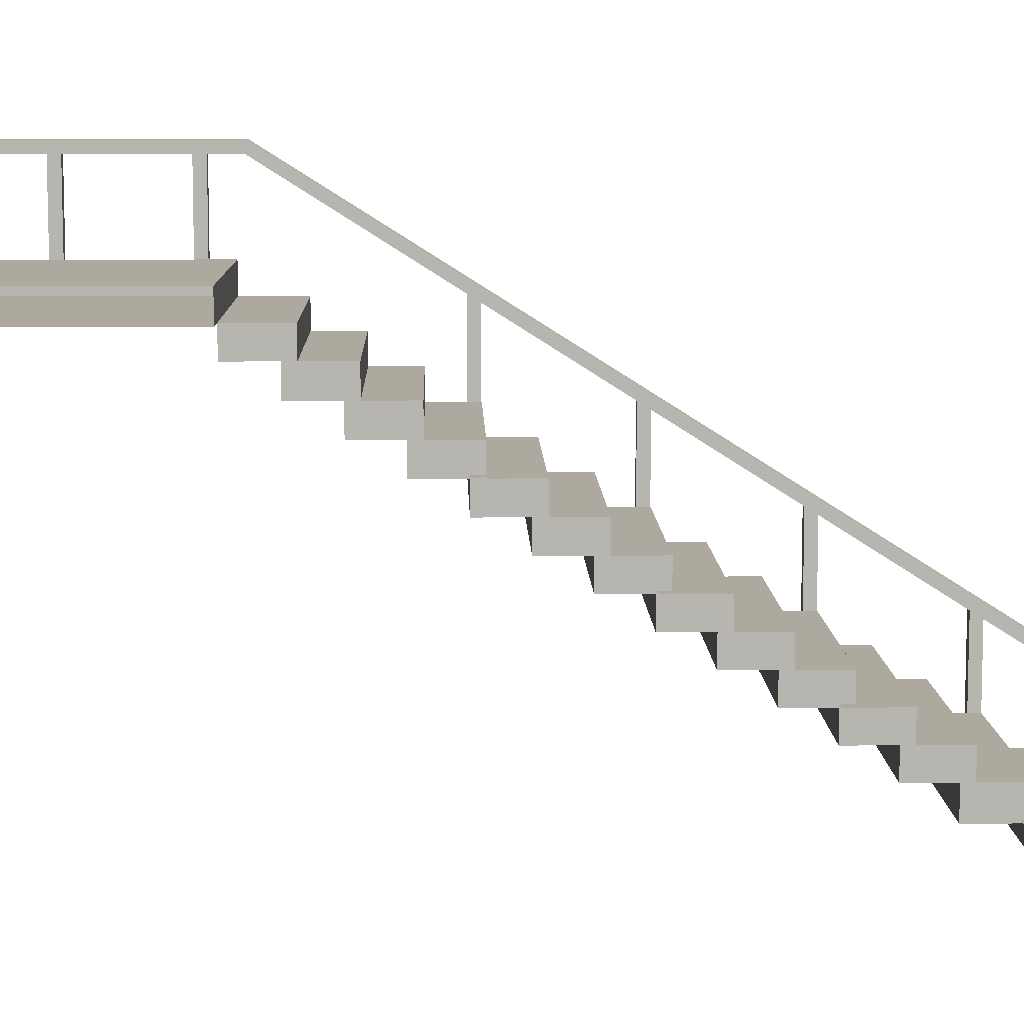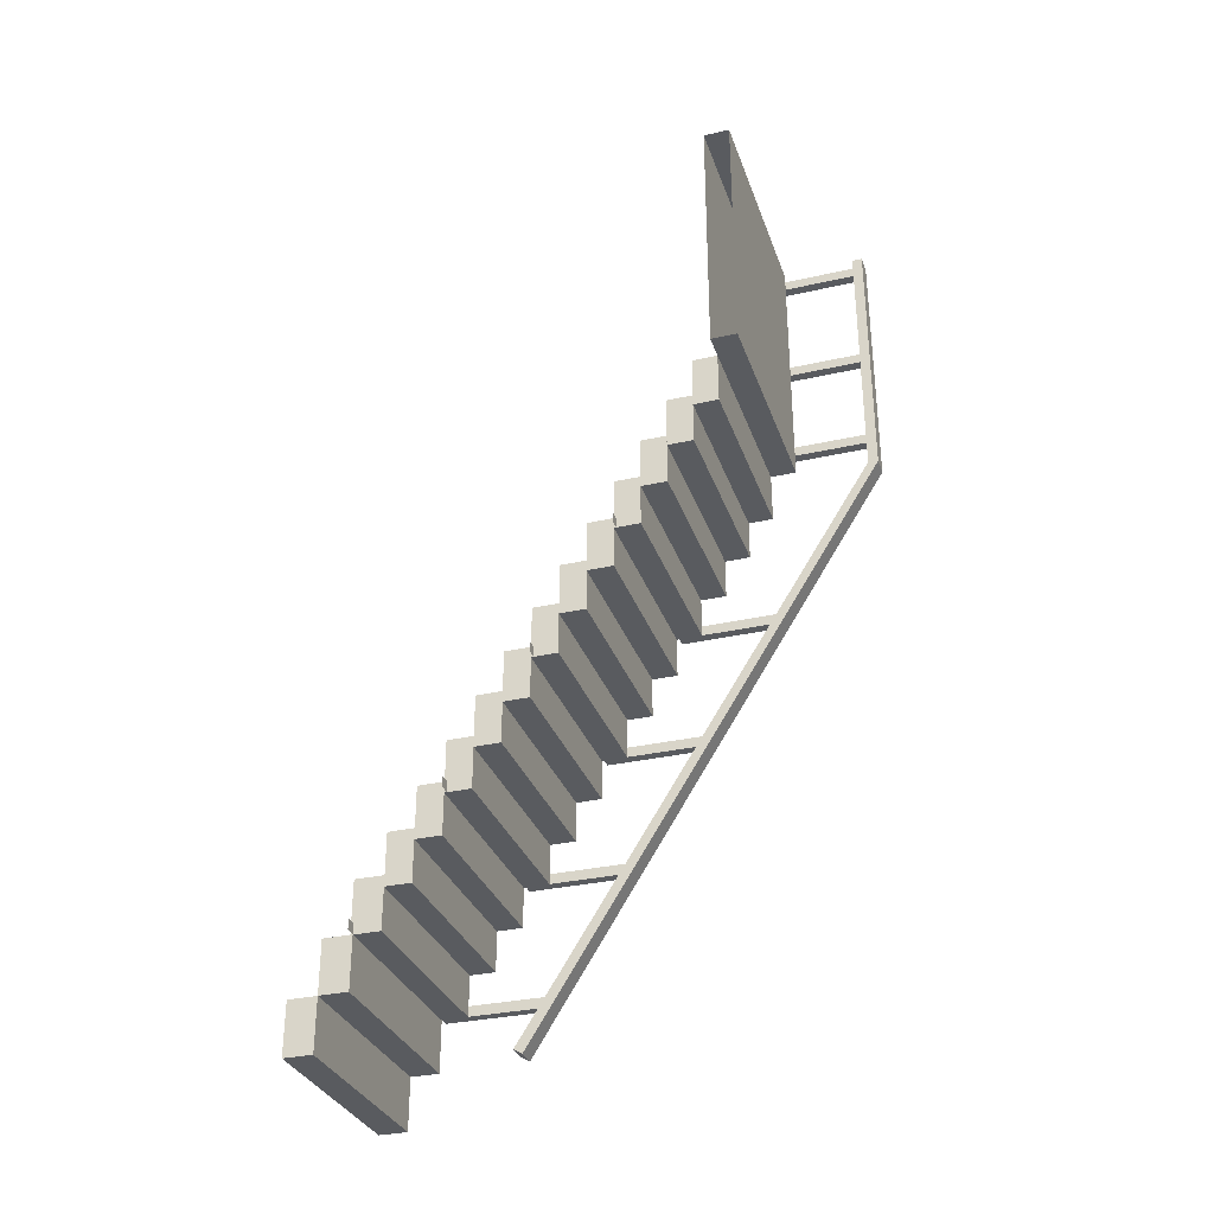
<metadata>
{"format":"obj","ext":"obj","renderer":"f3d","projection":"perspective","resolution":1024,"background":"white","views":[{"elev":9.0,"azim":-91.4,"up":"+Z"},{"elev":-32.0,"azim":-72.3,"up":"+Y"}]}
</metadata>
<code>
g christmas_town_night2_stairs
v 35.74 -9.126 -4.853
v 35.74 -8.626 -4.853
v 33.74 -8.626 -4.853
v 33.74 -9.126 -4.853
v 35.74 -9.126 -4.853
v 33.74 -9.126 -4.853
v 33.74 -9.126 -4.61
v 35.74 -9.126 -4.61
v 33.74 -9.126 -4.853
v 33.74 -8.626 -4.853
v 33.74 -8.626 -4.61
v 33.74 -9.126 -4.61
v 33.74 -9.022 -5.103
v 33.74 -9.522 -5.103
v 35.74 -9.522 -5.103
v 35.74 -9.022 -5.103
v 35.74 -9.022 -5.103
v 35.74 -9.522 -5.103
v 35.74 -9.522 -4.853
v 35.74 -9.022 -4.853
v 33.74 -9.022 -5.103
v 35.74 -9.022 -5.103
v 35.74 -9.022 -4.853
v 33.74 -9.022 -4.853
v 35.74 -9.522 -5.103
v 33.74 -9.522 -5.103
v 33.74 -9.522 -4.853
v 35.74 -9.522 -4.853
v 33.74 -9.522 -4.853
v 33.74 -9.022 -4.853
v 35.74 -9.022 -4.853
v 35.74 -9.522 -4.853
v 33.74 -9.022 -5.103
v 33.74 -9.022 -4.853
v 33.74 -9.522 -4.853
v 33.74 -9.522 -5.103
v 35.74 -9.419 -5.353
v 33.74 -9.419 -5.353
v 33.74 -9.919 -5.353
v 35.74 -9.919 -5.353
v 35.74 -9.419 -5.353
v 35.74 -9.919 -5.353
v 35.74 -9.919 -5.103
v 35.74 -9.419 -5.103
v 33.74 -9.419 -5.353
v 35.74 -9.419 -5.353
v 35.74 -9.419 -5.103
v 33.74 -9.419 -5.103
v 35.74 -9.919 -5.353
v 33.74 -9.919 -5.353
v 33.74 -9.919 -5.103
v 35.74 -9.919 -5.103
v 35.74 -9.419 -5.103
v 35.74 -9.919 -5.103
v 33.74 -9.919 -5.103
v 33.74 -9.419 -5.103
v 33.74 -9.419 -5.103
v 33.74 -9.919 -5.103
v 33.74 -9.919 -5.353
v 33.74 -9.419 -5.353
v 33.74 -9.815 -5.603
v 35.74 -9.815 -5.603
v 35.74 -9.815 -5.353
v 33.74 -9.815 -5.353
v 33.74 -10.31 -5.353
v 33.74 -9.815 -5.353
v 35.74 -9.815 -5.353
v 35.74 -10.31 -5.353
v 33.74 -10.71 -5.853
v 35.74 -10.71 -5.853
v 35.74 -10.21 -5.853
v 33.74 -10.21 -5.853
v 35.74 -10.21 -5.853
v 35.74 -10.71 -5.853
v 35.74 -10.71 -5.603
v 35.74 -10.21 -5.603
v 33.74 -10.21 -5.853
v 35.74 -10.21 -5.853
v 35.74 -10.21 -5.603
v 33.74 -10.21 -5.603
v 35.74 -10.71 -5.853
v 33.74 -10.71 -5.853
v 33.74 -10.71 -5.603
v 35.74 -10.71 -5.603
v 35.74 -10.21 -5.603
v 35.74 -10.71 -5.603
v 33.74 -10.71 -5.603
v 33.74 -10.21 -5.603
v 33.74 -10.71 -5.853
v 33.74 -10.21 -5.853
v 33.74 -10.21 -5.603
v 33.74 -10.71 -5.603
v 35.74 -11.11 -6.103
v 35.74 -10.61 -6.103
v 33.74 -10.61 -6.103
v 33.74 -11.11 -6.103
v 35.74 -10.61 -6.103
v 35.74 -11.11 -6.103
v 35.74 -11.11 -5.853
v 35.74 -10.61 -5.853
v 33.74 -10.61 -6.103
v 35.74 -10.61 -6.103
v 35.74 -10.61 -5.853
v 33.74 -10.61 -5.853
v 35.74 -11.11 -6.103
v 33.74 -11.11 -6.103
v 33.74 -11.11 -5.853
v 35.74 -11.11 -5.853
v 35.74 -10.61 -5.853
v 35.74 -11.11 -5.853
v 33.74 -11.11 -5.853
v 33.74 -10.61 -5.853
v 33.74 -10.61 -6.103
v 33.74 -10.61 -5.853
v 33.74 -11.11 -5.853
v 33.74 -11.11 -6.103
v 33.74 -11 -6.353
v 35.74 -11 -6.353
v 35.74 -11 -6.103
v 33.74 -11 -6.103
v 35.74 -11.5 -6.103
v 33.74 -11.5 -6.103
v 33.74 -11 -6.103
v 35.74 -11 -6.103
v 33.74 -11.4 -6.603
v 33.74 -11.9 -6.603
v 35.74 -11.9 -6.603
v 35.74 -11.4 -6.603
v 35.74 -11.9 -6.353
v 35.74 -11.4 -6.353
v 35.74 -11.4 -6.603
v 35.74 -11.9 -6.603
v 33.74 -11.4 -6.603
v 35.74 -11.4 -6.603
v 35.74 -11.4 -6.353
v 33.74 -11.4 -6.353
v 35.74 -11.9 -6.603
v 33.74 -11.9 -6.603
v 33.74 -11.9 -6.353
v 35.74 -11.9 -6.353
v 33.74 -11.4 -6.353
v 35.74 -11.4 -6.353
v 35.74 -11.9 -6.353
v 33.74 -11.9 -6.353
v 33.74 -11.4 -6.353
v 33.74 -11.9 -6.353
v 33.74 -11.9 -6.603
v 33.74 -11.4 -6.603
v 33.74 -11.8 -6.853
v 33.74 -12.3 -6.853
v 35.74 -12.3 -6.853
v 35.74 -11.8 -6.853
v 35.74 -12.3 -6.853
v 35.74 -12.3 -6.603
v 35.74 -11.8 -6.603
v 35.74 -11.8 -6.853
v 33.74 -11.8 -6.853
v 35.74 -11.8 -6.853
v 35.74 -11.8 -6.603
v 33.74 -11.8 -6.603
v 35.74 -12.3 -6.853
v 33.74 -12.3 -6.853
v 33.74 -12.3 -6.603
v 35.74 -12.3 -6.603
v 33.74 -11.8 -6.603
v 35.74 -11.8 -6.603
v 35.74 -12.3 -6.603
v 33.74 -12.3 -6.603
v 33.74 -12.3 -6.603
v 33.74 -12.3 -6.853
v 33.74 -11.8 -6.853
v 33.74 -11.8 -6.603
v 33.74 -12.59 -7.353
v 33.74 -13.09 -7.353
v 35.74 -13.09 -7.353
v 35.74 -12.59 -7.353
v 35.74 -12.59 -7.353
v 35.74 -13.09 -7.353
v 35.74 -13.09 -7.103
v 35.74 -12.59 -7.103
v 33.74 -12.59 -7.353
v 35.74 -12.59 -7.353
v 35.74 -12.59 -7.103
v 33.74 -12.59 -7.103
v 35.74 -13.09 -7.353
v 33.74 -13.09 -7.353
v 33.74 -13.09 -7.103
v 35.74 -13.09 -7.103
v 33.74 -12.59 -7.103
v 35.74 -12.59 -7.103
v 35.74 -13.09 -7.103
v 33.74 -13.09 -7.103
v 33.74 -12.59 -7.103
v 33.74 -13.09 -7.103
v 33.74 -13.09 -7.353
v 33.74 -12.59 -7.353
v 35.74 -12.98 -7.603
v 33.74 -12.98 -7.603
v 33.74 -13.48 -7.603
v 35.74 -13.48 -7.603
v 35.74 -12.98 -7.353
v 35.74 -12.98 -7.603
v 35.74 -13.48 -7.603
v 35.74 -13.48 -7.353
v 33.74 -12.98 -7.603
v 35.74 -12.98 -7.603
v 35.74 -12.98 -7.353
v 33.74 -12.98 -7.353
v 35.74 -13.48 -7.603
v 33.74 -13.48 -7.603
v 33.74 -13.48 -7.353
v 35.74 -13.48 -7.353
v 35.74 -12.98 -7.353
v 35.74 -13.48 -7.353
v 33.74 -13.48 -7.353
v 33.74 -12.98 -7.353
v 33.74 -12.98 -7.353
v 33.74 -13.48 -7.353
v 33.74 -13.48 -7.603
v 33.74 -12.98 -7.603
v 35.74 -13.38 -7.878
v 35.74 -13.38 -7.603
v 33.74 -13.38 -7.603
v 33.74 -13.38 -7.878
v 33.74 -13.38 -7.603
v 35.74 -13.38 -7.603
v 35.74 -13.88 -7.603
v 33.74 -13.88 -7.603
v 33.74 -12.19 -7.103
v 35.74 -12.19 -7.103
v 35.74 -12.19 -6.853
v 33.74 -12.19 -6.853
v 35.74 -12.19 -6.853
v 35.74 -12.69 -6.853
v 33.74 -12.69 -6.853
v 33.74 -12.19 -6.853
v 35.74 -8.626 -4.61
v 35.74 -8.626 -4.853
v 35.74 -9.126 -4.853
v 35.74 -9.126 -4.61
v 35.74 -8.626 -4.853
v 35.74 -8.626 -4.61
v 33.74 -8.626 -4.61
v 33.74 -8.626 -4.853
v 35.74 -8.626 -4.61
v 35.74 -9.126 -4.61
v 33.74 -9.126 -4.61
v 33.74 -8.626 -4.61
v 33.74 -10.31 -5.603
v 35.74 -10.31 -5.603
v 35.74 -9.815 -5.603
v 33.74 -9.815 -5.603
v 35.74 -10.31 -5.603
v 35.74 -10.31 -5.353
v 35.74 -9.815 -5.353
v 35.74 -9.815 -5.603
v 35.74 -10.31 -5.603
v 33.74 -10.31 -5.603
v 33.74 -10.31 -5.353
v 35.74 -10.31 -5.353
v 33.74 -10.31 -5.603
v 33.74 -9.815 -5.603
v 33.74 -9.815 -5.353
v 33.74 -10.31 -5.353
v 35.74 -11.5 -6.353
v 35.74 -11 -6.353
v 33.74 -11 -6.353
v 33.74 -11.5 -6.353
v 35.74 -11.5 -6.353
v 35.74 -11.5 -6.103
v 35.74 -11 -6.103
v 35.74 -11 -6.353
v 35.74 -11.5 -6.353
v 33.74 -11.5 -6.353
v 33.74 -11.5 -6.103
v 35.74 -11.5 -6.103
v 33.74 -11 -6.103
v 33.74 -11.5 -6.103
v 33.74 -11.5 -6.353
v 33.74 -11 -6.353
v 35.74 -13.38 -7.878
v 35.74 -13.88 -7.878
v 35.74 -13.88 -7.603
v 35.74 -13.38 -7.603
v 33.74 -13.88 -7.878
v 33.74 -13.88 -7.603
v 35.74 -13.88 -7.603
v 35.74 -13.88 -7.878
v 33.74 -13.38 -7.878
v 33.74 -13.38 -7.603
v 33.74 -13.88 -7.603
v 33.74 -13.88 -7.878
v 35.74 -12.19 -7.103
v 33.74 -12.19 -7.103
v 33.74 -12.69 -7.103
v 35.74 -12.69 -7.103
v 35.74 -12.19 -7.103
v 35.74 -12.69 -7.103
v 35.74 -12.69 -6.853
v 35.74 -12.19 -6.853
v 35.74 -12.69 -7.103
v 33.74 -12.69 -7.103
v 33.74 -12.69 -6.853
v 35.74 -12.69 -6.853
v 33.74 -12.69 -7.103
v 33.74 -12.19 -7.103
v 33.74 -12.19 -6.853
v 33.74 -12.69 -6.853
v 35.74 -6.299 -4.582
v 35.84 -6.299 -4.582
v 35.84 -6.199 -4.582
v 35.74 -6.199 -4.582
v 35.84 -6.299 -3.582
v 35.84 -6.199 -3.582
v 35.84 -6.199 -4.582
v 35.84 -6.299 -4.582
v 35.74 -6.199 -4.582
v 35.84 -6.199 -4.582
v 35.84 -6.199 -3.582
v 35.74 -6.199 -3.582
v 35.84 -6.299 -4.582
v 35.74 -6.299 -4.582
v 35.74 -6.299 -3.582
v 35.84 -6.299 -3.582
v 35.74 -6.199 -3.582
v 35.74 -6.299 -3.582
v 35.74 -6.299 -4.582
v 35.74 -6.199 -4.582
v 35.69 -14.25 -7.15
v 35.69 -14.3 -7.065
v 35.89 -14.3 -7.065
v 35.89 -14.25 -7.15
v 35.89 -8.693 -3.631
v 35.89 -14.25 -7.15
v 35.89 -14.3 -7.065
v 35.89 -8.698 -3.532
v 35.89 -14.25 -7.15
v 35.89 -8.693 -3.631
v 35.69 -8.693 -3.631
v 35.69 -14.25 -7.15
v 35.89 -14.3 -7.065
v 35.69 -14.3 -7.065
v 35.69 -8.698 -3.532
v 35.89 -8.698 -3.532
v 35.69 -8.693 -3.631
v 35.69 -8.698 -3.532
v 35.69 -14.3 -7.065
v 35.69 -14.25 -7.15
v 35.69 -6.137 -3.631
v 35.69 -6.137 -3.532
v 35.69 -8.698 -3.532
v 35.69 -8.693 -3.631
v 35.69 -8.693 -3.631
v 35.89 -8.693 -3.631
v 35.89 -6.137 -3.631
v 35.69 -6.137 -3.631
v 35.89 -6.137 -3.631
v 35.89 -8.693 -3.631
v 35.89 -8.698 -3.532
v 35.89 -6.137 -3.532
v 35.69 -6.137 -3.532
v 35.89 -6.137 -3.532
v 35.89 -8.698 -3.532
v 35.69 -8.698 -3.532
v 35.84 -13.78 -6.857
v 35.84 -13.78 -7.857
v 35.84 -13.88 -7.857
v 35.84 -13.88 -6.857
v 35.74 -13.78 -7.857
v 35.84 -13.78 -7.857
v 35.84 -13.78 -6.857
v 35.74 -13.78 -6.857
v 35.84 -12.59 -7.082
v 35.84 -12.69 -7.082
v 35.84 -12.69 -6.082
v 35.84 -12.59 -6.082
v 35.74 -12.59 -7.082
v 35.84 -12.59 -7.082
v 35.84 -12.59 -6.082
v 35.74 -12.59 -6.082
v 35.84 -11.5 -5.332
v 35.84 -11.4 -5.332
v 35.84 -11.4 -6.332
v 35.84 -11.5 -6.332
v 35.84 -11.4 -5.332
v 35.74 -11.4 -5.332
v 35.74 -11.4 -6.332
v 35.84 -11.4 -6.332
v 35.84 -10.21 -5.582
v 35.84 -10.31 -5.582
v 35.84 -10.31 -4.582
v 35.84 -10.21 -4.582
v 35.74 -10.21 -5.582
v 35.84 -10.21 -5.582
v 35.84 -10.21 -4.582
v 35.74 -10.21 -4.582
v 35.74 -7.324 -4.582
v 35.74 -7.424 -4.582
v 35.84 -7.424 -4.582
v 35.84 -7.324 -4.582
v 35.84 -7.324 -4.582
v 35.84 -7.424 -4.582
v 35.84 -7.424 -3.582
v 35.84 -7.324 -3.582
v 35.84 -7.324 -3.582
v 35.74 -7.324 -3.582
v 35.74 -7.324 -4.582
v 35.84 -7.324 -4.582
v 35.84 -7.424 -4.582
v 35.74 -7.424 -4.582
v 35.74 -7.424 -3.582
v 35.84 -7.424 -3.582
v 35.74 -7.324 -3.582
v 35.74 -7.424 -3.582
v 35.74 -7.424 -4.582
v 35.74 -7.324 -4.582
v 35.84 -8.424 -4.582
v 35.84 -8.324 -4.582
v 35.74 -8.324 -4.582
v 35.74 -8.424 -4.582
v 35.84 -8.424 -3.582
v 35.84 -8.324 -3.582
v 35.84 -8.324 -4.582
v 35.84 -8.424 -4.582
v 35.74 -8.324 -4.582
v 35.84 -8.324 -4.582
v 35.84 -8.324 -3.582
v 35.74 -8.324 -3.582
v 35.84 -8.424 -4.582
v 35.74 -8.424 -4.582
v 35.74 -8.424 -3.582
v 35.84 -8.424 -3.582
v 35.74 -8.324 -3.582
v 35.74 -8.424 -3.582
v 35.74 -8.424 -4.582
v 35.74 -8.324 -4.582
v 33.49 -6.126 -4.61
v 35.74 -6.126 -4.61
v 35.74 -6.124 -4.357
v 33.49 -6.124 -4.357
v 33.49 -6.124 -4.357
v 35.74 -6.124 -4.357
v 35.74 -8.624 -4.357
v 33.49 -8.624 -4.357
v 35.74 -8.626 -4.61
v 35.74 -8.624 -4.357
v 35.74 -6.124 -4.357
v 35.74 -6.126 -4.61
v 35.74 -8.626 -4.61
v 33.49 -8.626 -4.61
v 33.49 -8.624 -4.357
v 35.74 -8.624 -4.357
v 33.74 -13.88 -7.857
v 33.74 -13.78 -7.857
v 33.64 -13.78 -7.857
v 33.64 -13.88 -7.857
v 35.74 -13.88 -7.857
v 35.74 -13.88 -6.857
v 35.84 -13.88 -6.857
v 35.84 -13.88 -7.857
v 35.74 -13.78 -6.857
v 35.74 -13.88 -6.857
v 35.74 -13.88 -7.857
v 35.74 -13.78 -7.857
v 35.84 -12.69 -7.082
v 35.84 -12.59 -7.082
v 35.74 -12.59 -7.082
v 35.74 -12.69 -7.082
v 35.84 -12.69 -7.082
v 35.74 -12.69 -7.082
v 35.74 -12.69 -6.082
v 35.84 -12.69 -6.082
v 35.74 -12.59 -6.082
v 35.74 -12.69 -6.082
v 35.74 -12.69 -7.082
v 35.74 -12.59 -7.082
v 35.74 -11.5 -6.332
v 35.84 -11.5 -6.332
v 35.84 -11.4 -6.332
v 35.74 -11.4 -6.332
v 35.84 -11.5 -6.332
v 35.74 -11.5 -6.332
v 35.74 -11.5 -5.332
v 35.84 -11.5 -5.332
v 35.74 -11.4 -5.332
v 35.74 -11.5 -5.332
v 35.74 -11.5 -6.332
v 35.74 -11.4 -6.332
v 35.84 -10.21 -5.582
v 35.74 -10.21 -5.582
v 35.74 -10.31 -5.582
v 35.84 -10.31 -5.582
v 35.84 -10.31 -5.582
v 35.74 -10.31 -5.582
v 35.74 -10.31 -4.582
v 35.84 -10.31 -4.582
v 35.74 -10.21 -4.582
v 35.74 -10.31 -4.582
v 35.74 -10.31 -5.582
v 35.74 -10.21 -5.582
v 33.64 -10.21 -5.582
v 33.64 -10.31 -5.582
v 33.74 -10.31 -5.582
v 33.74 -10.21 -5.582
v 33.64 -11.5 -6.332
v 33.74 -11.5 -6.332
v 33.74 -11.4 -6.332
v 33.64 -11.4 -6.332
v 33.64 -12.59 -7.082
v 33.64 -12.69 -7.082
v 33.74 -12.69 -7.082
v 33.74 -12.59 -7.082
v 33.49 -6.126 -4.61
v 33.49 -8.626 -4.61
v 35.74 -8.626 -4.61
v 35.74 -6.126 -4.61
v 35.74 -13.88 -8.132
v 35.74 -13.88 -7.857
v 33.74 -13.88 -7.857
v 33.74 -13.88 -8.132
v 33.74 -13.88 -7.857
v 35.74 -13.88 -7.857
v 35.74 -14.38 -7.857
v 33.74 -14.38 -7.857
v 35.74 -13.88 -8.132
v 35.74 -14.38 -8.132
v 35.74 -14.38 -7.857
v 35.74 -13.88 -7.857
v 33.74 -14.38 -8.132
v 33.74 -14.38 -7.857
v 35.74 -14.38 -7.857
v 35.74 -14.38 -8.132
v 33.74 -13.88 -8.132
v 33.74 -13.88 -7.857
v 33.74 -14.38 -7.857
v 33.74 -14.38 -8.132
v 35.74 -14.38 -8.407
v 35.74 -14.38 -8.132
v 33.74 -14.38 -8.132
v 33.74 -14.38 -8.407
v 33.74 -14.38 -8.132
v 35.74 -14.38 -8.132
v 35.74 -14.88 -8.132
v 33.74 -14.88 -8.132
v 35.74 -14.38 -8.407
v 35.74 -14.88 -8.407
v 35.74 -14.88 -8.132
v 35.74 -14.38 -8.132
v 33.74 -14.88 -8.407
v 33.74 -14.88 -8.132
v 35.74 -14.88 -8.132
v 35.74 -14.88 -8.407
v 33.74 -14.38 -8.407
v 33.74 -14.38 -8.132
v 33.74 -14.88 -8.132
v 33.74 -14.88 -8.407
v 35.89 -6.137 -3.631
v 35.89 -6.137 -3.532
v 35.69 -6.137 -3.532
v 35.69 -6.137 -3.631
g christmas_town_night2_stairs_0
f 3 2 1
f 4 3 1
f 7 6 5
f 8 7 5
f 11 10 9
f 12 11 9
f 15 14 13
f 16 15 13
f 19 18 17
f 20 19 17
f 23 22 21
f 24 23 21
f 27 26 25
f 28 27 25
f 31 30 29
f 32 31 29
f 35 34 33
f 36 35 33
f 39 38 37
f 40 39 37
f 43 42 41
f 44 43 41
f 47 46 45
f 48 47 45
f 51 50 49
f 52 51 49
f 55 54 53
f 56 55 53
f 59 58 57
f 60 59 57
f 63 62 61
f 64 63 61
f 67 66 65
f 68 67 65
f 71 70 69
f 72 71 69
f 75 74 73
f 76 75 73
f 79 78 77
f 80 79 77
f 83 82 81
f 84 83 81
f 87 86 85
f 88 87 85
f 91 90 89
f 92 91 89
f 95 94 93
f 96 95 93
f 99 98 97
f 100 99 97
f 103 102 101
f 104 103 101
f 107 106 105
f 108 107 105
f 111 110 109
f 112 111 109
f 115 114 113
f 116 115 113
f 119 118 117
f 120 119 117
f 123 122 121
f 124 123 121
f 127 126 125
f 128 127 125
f 131 130 129
f 132 131 129
f 135 134 133
f 136 135 133
f 139 138 137
f 140 139 137
f 143 142 141
f 144 143 141
f 147 146 145
f 148 147 145
f 151 150 149
f 152 151 149
f 155 154 153
f 156 155 153
f 159 158 157
f 160 159 157
f 163 162 161
f 164 163 161
f 167 166 165
f 168 167 165
f 171 170 169
f 172 171 169
f 175 174 173
f 176 175 173
f 179 178 177
f 180 179 177
f 183 182 181
f 184 183 181
f 187 186 185
f 188 187 185
f 191 190 189
f 192 191 189
f 195 194 193
f 196 195 193
f 199 198 197
f 200 199 197
f 203 202 201
f 204 203 201
f 207 206 205
f 208 207 205
f 211 210 209
f 212 211 209
f 215 214 213
f 216 215 213
f 219 218 217
f 220 219 217
f 223 222 221
f 224 223 221
f 227 226 225
f 228 227 225
f 231 230 229
f 232 231 229
f 235 234 233
f 236 235 233
f 239 238 237
f 240 239 237
f 243 242 241
f 244 243 241
f 247 246 245
f 248 247 245
f 251 250 249
f 252 251 249
f 255 254 253
f 256 255 253
f 259 258 257
f 260 259 257
f 263 262 261
f 264 263 261
f 267 266 265
f 268 267 265
f 271 270 269
f 272 271 269
f 275 274 273
f 276 275 273
f 279 278 277
f 280 279 277
f 283 282 281
f 284 283 281
f 287 286 285
f 288 287 285
f 291 290 289
f 292 291 289
f 295 294 293
f 296 295 293
f 299 298 297
f 300 299 297
f 303 302 301
f 304 303 301
f 307 306 305
f 308 307 305
f 311 310 309
f 312 311 309
f 315 314 313
f 316 315 313
f 319 318 317
f 320 319 317
f 323 322 321
f 324 323 321
f 327 326 325
f 328 327 325
f 331 330 329
f 332 331 329
f 335 334 333
f 336 335 333
f 339 338 337
f 340 339 337
f 343 342 341
f 344 343 341
f 347 346 345
f 348 347 345
f 351 350 349
f 352 351 349
f 355 354 353
f 356 355 353
f 359 358 357
f 360 359 357
f 363 362 361
f 364 363 361
f 367 366 365
f 368 367 365
f 371 370 369
f 372 371 369
f 375 374 373
f 376 375 373
f 379 378 377
f 380 379 377
f 383 382 381
f 384 383 381
f 387 386 385
f 388 387 385
f 391 390 389
f 392 391 389
f 395 394 393
f 396 395 393
f 399 398 397
f 400 399 397
f 403 402 401
f 404 403 401
f 407 406 405
f 408 407 405
f 411 410 409
f 412 411 409
f 415 414 413
f 416 415 413
f 419 418 417
f 420 419 417
f 423 422 421
f 424 423 421
f 427 426 425
f 428 427 425
f 431 430 429
f 432 431 429
f 435 434 433
f 436 435 433
f 439 438 437
f 440 439 437
f 443 442 441
f 444 443 441
f 447 446 445
f 448 447 445
f 451 450 449
f 452 451 449
f 455 454 453
f 456 455 453
f 459 458 457
f 460 459 457
f 463 462 461
f 464 463 461
f 467 466 465
f 468 467 465
f 471 470 469
f 472 471 469
f 475 474 473
f 476 475 473
f 479 478 477
f 480 479 477
f 483 482 481
f 484 483 481
f 487 486 485
f 488 487 485
f 491 490 489
f 492 491 489
f 495 494 493
f 496 495 493
f 499 498 497
f 500 499 497
f 503 502 501
f 504 503 501
f 507 506 505
f 508 507 505
f 511 510 509
f 512 511 509
f 515 514 513
f 516 515 513
f 519 518 517
f 520 519 517
f 523 522 521
f 524 523 521
f 527 526 525
f 528 527 525
f 531 530 529
f 532 531 529
f 535 534 533
f 536 535 533
f 539 538 537
f 540 539 537
f 543 542 541
f 544 543 541
f 547 546 545
f 548 547 545
f 551 550 549
f 552 551 549
f 555 554 553
f 556 555 553
f 559 558 557
f 560 559 557

</code>
